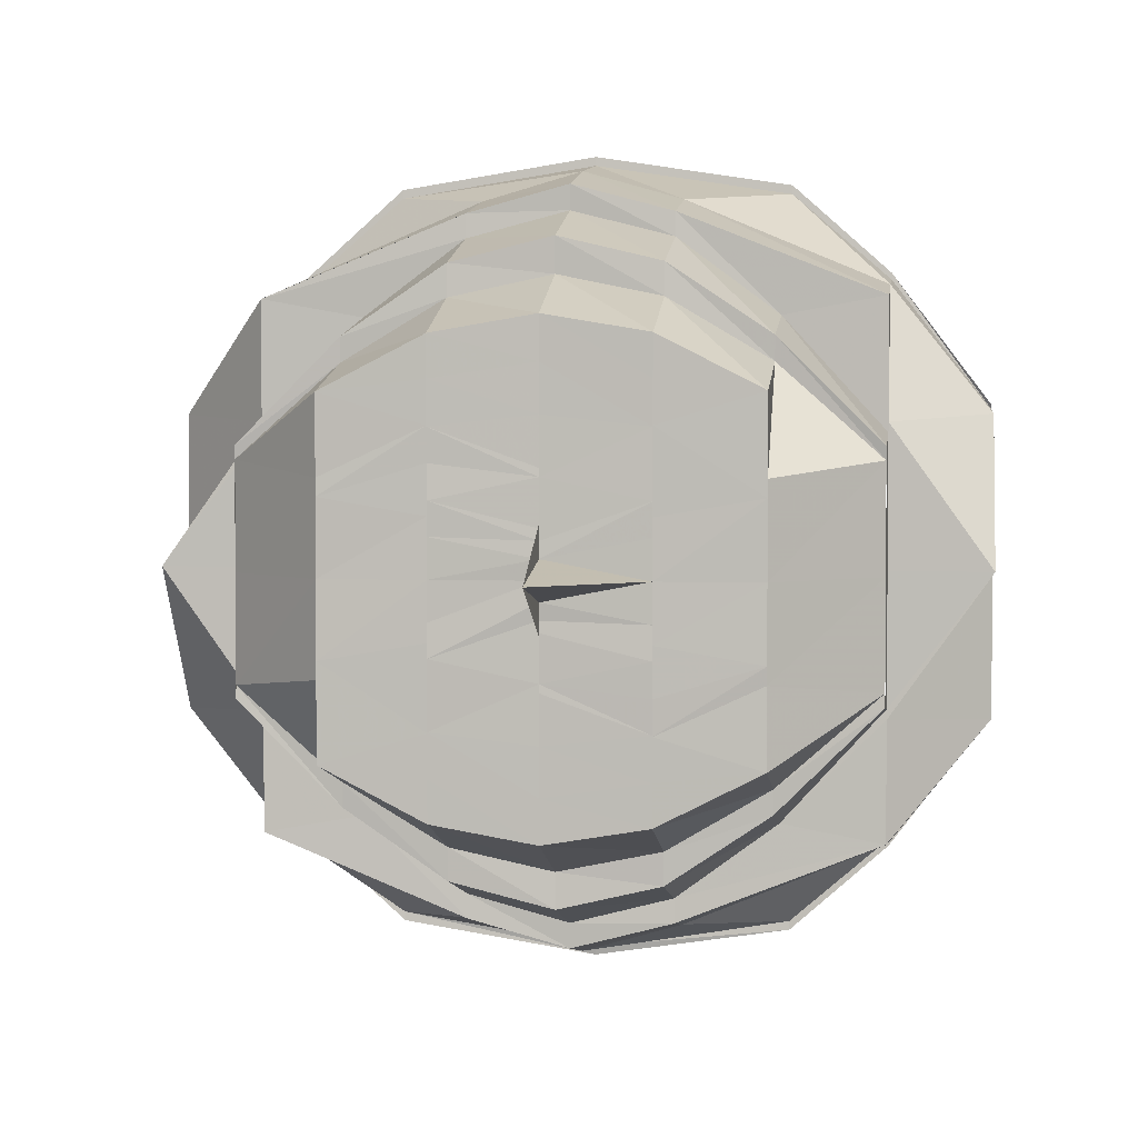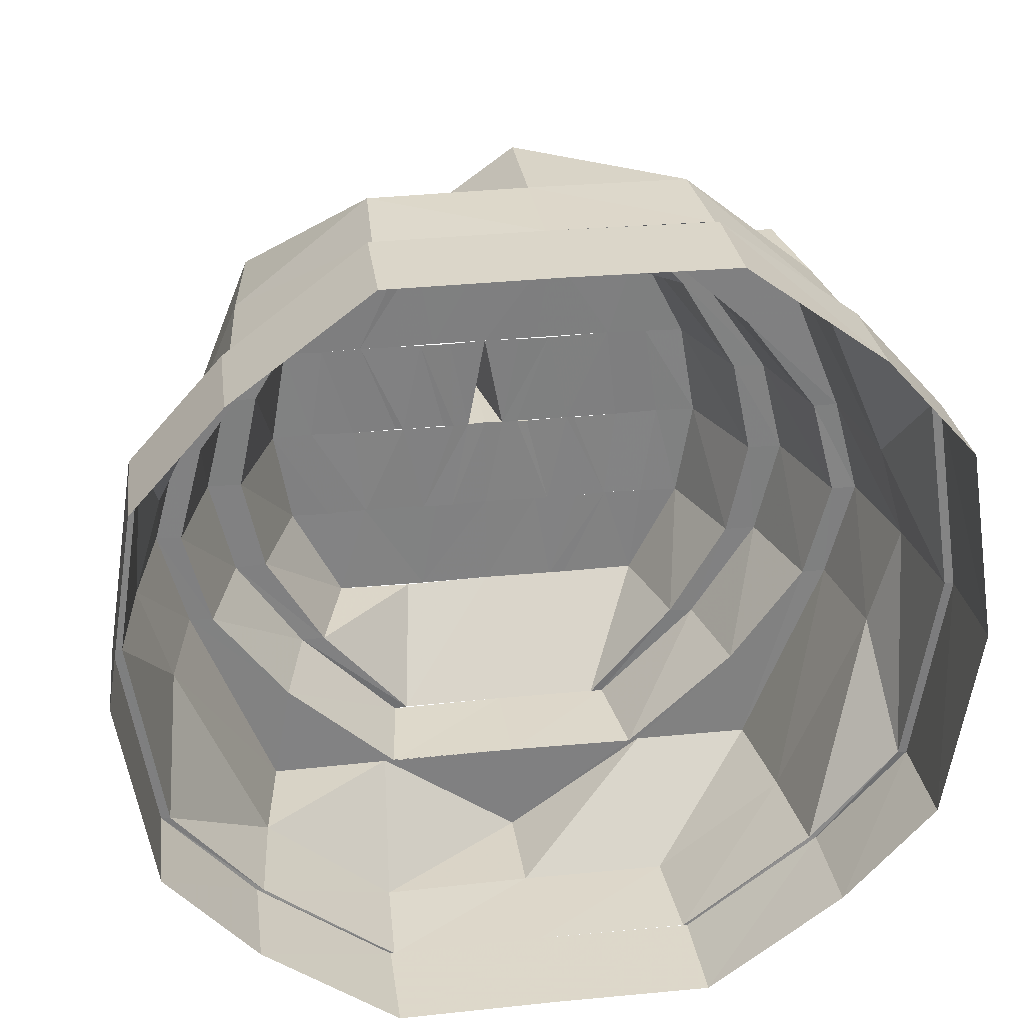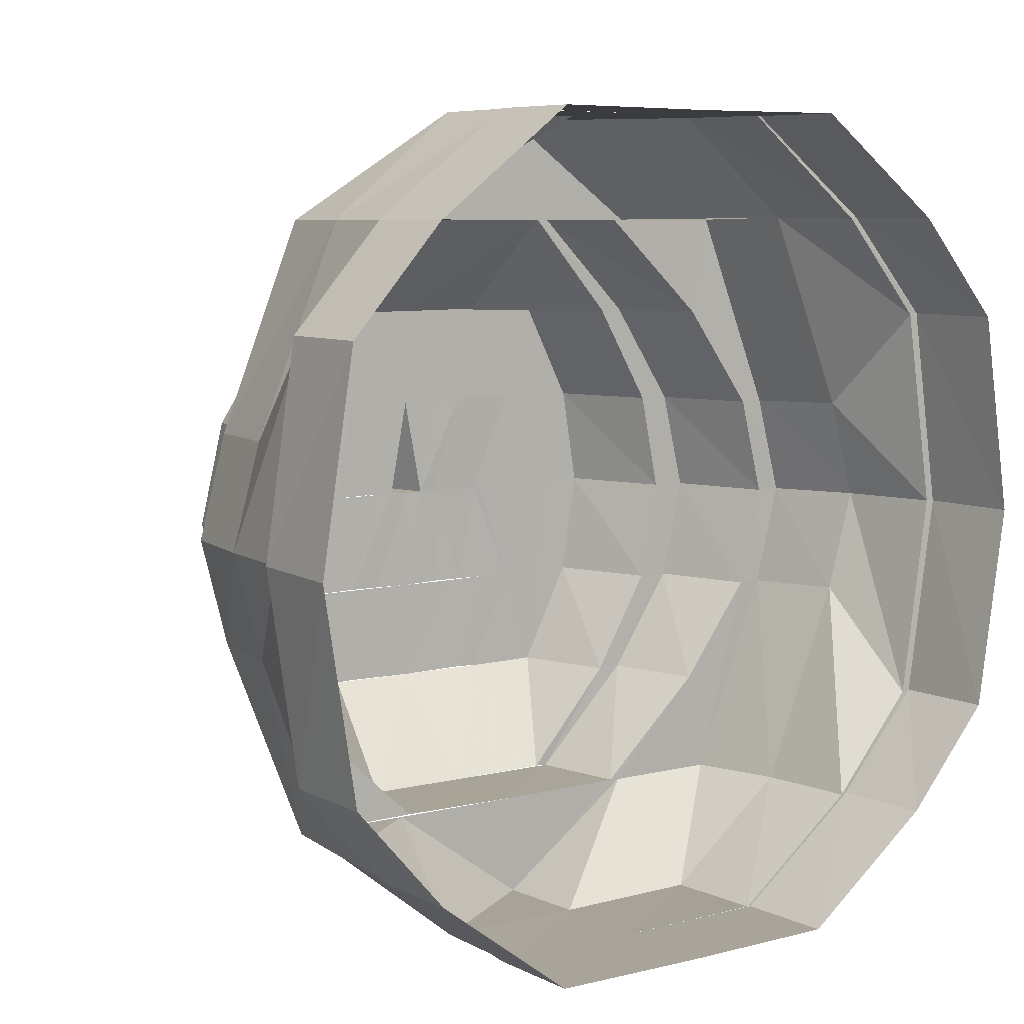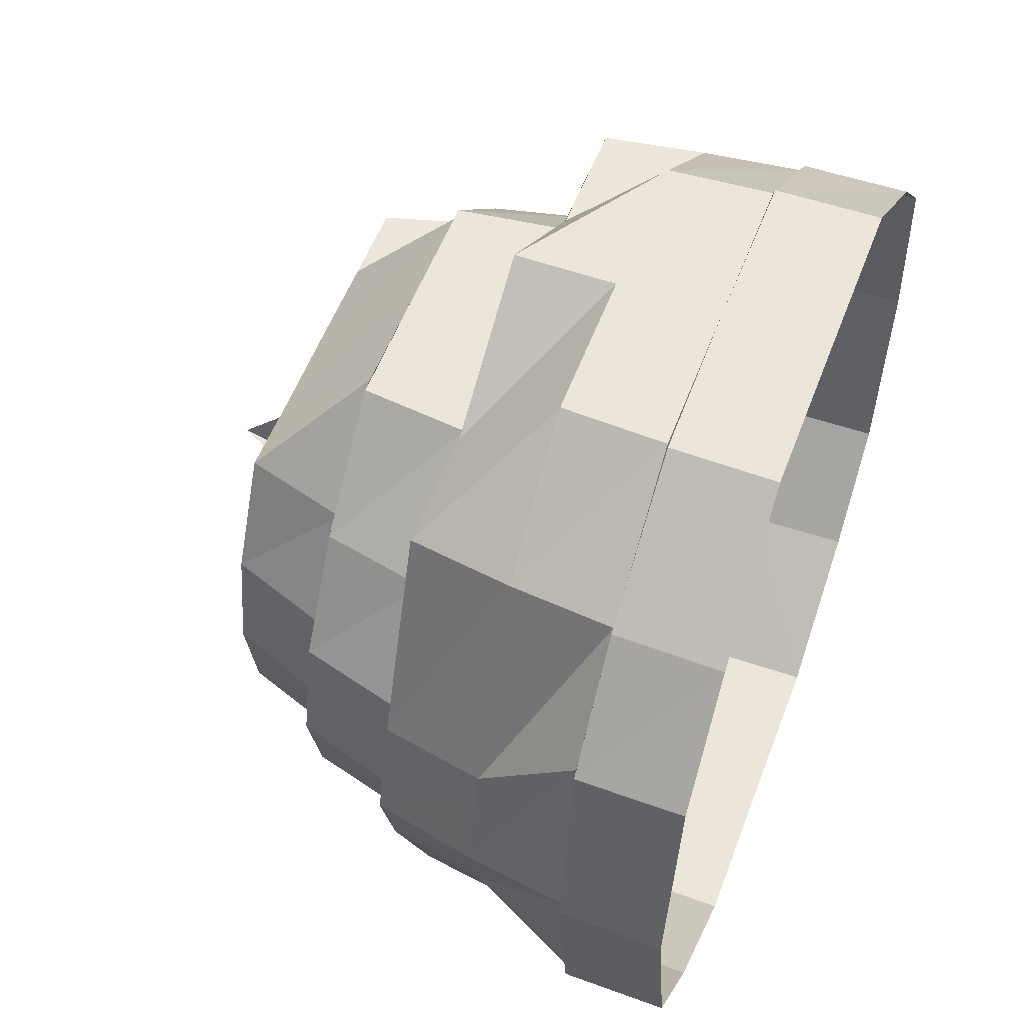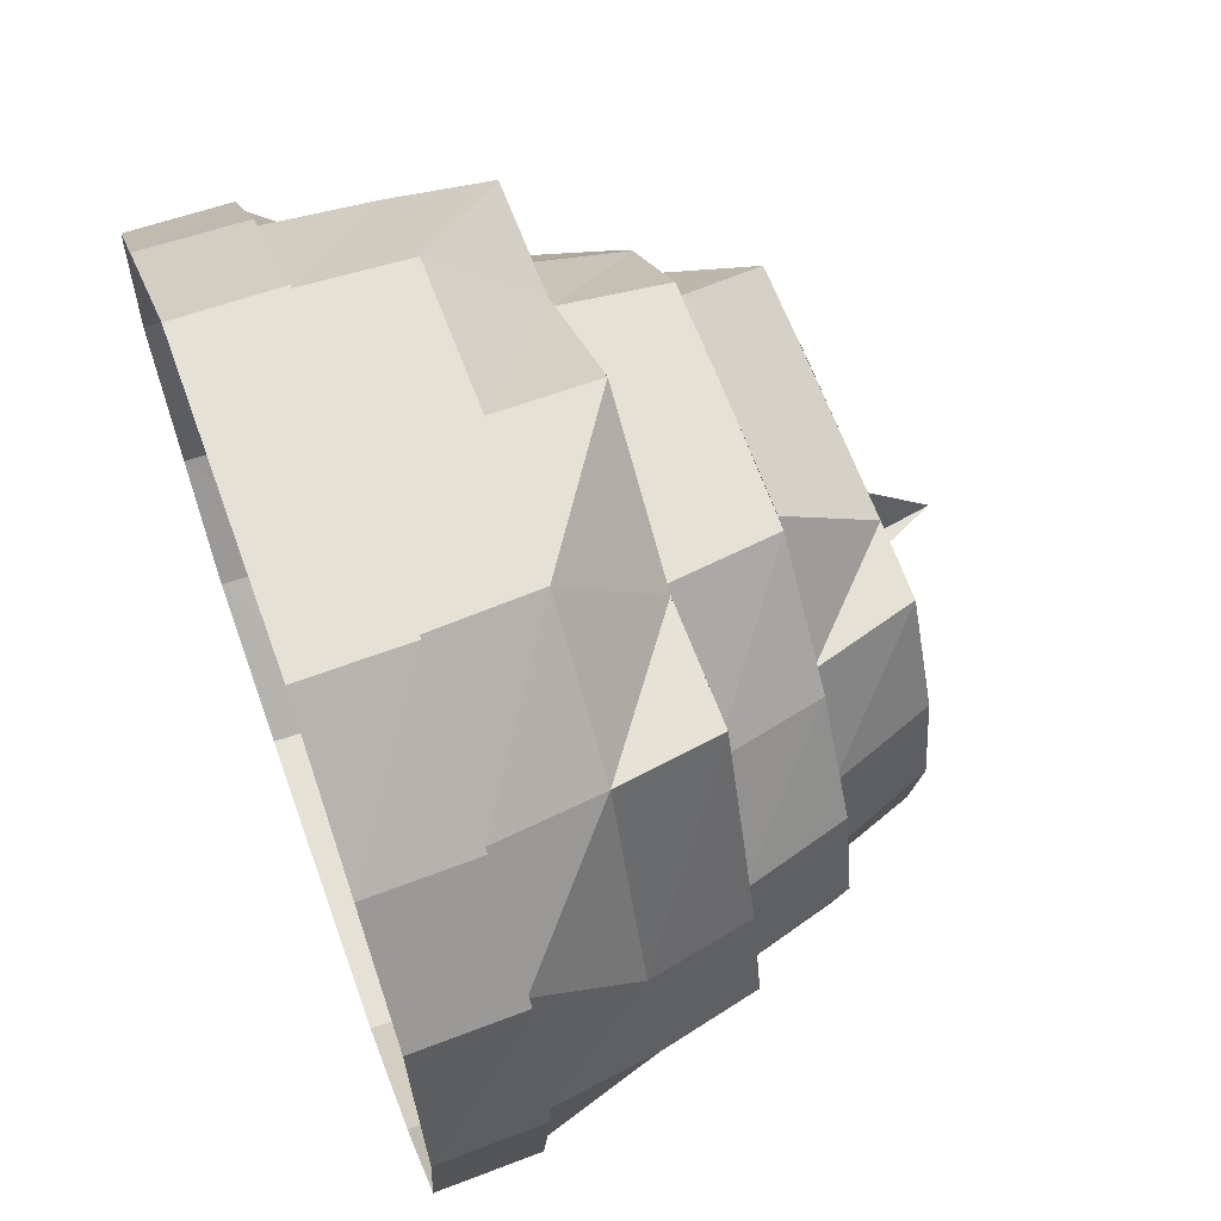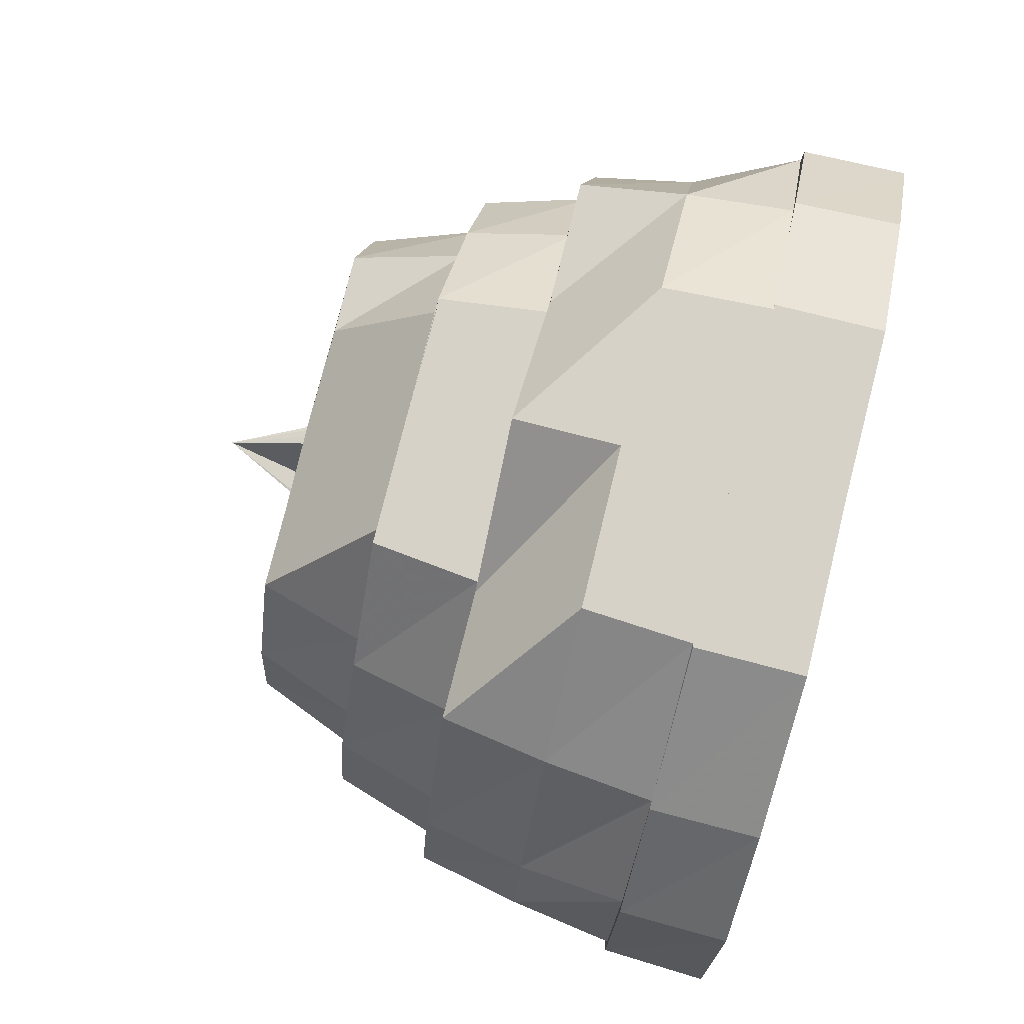
<metadata>
{"format":"obj","ext":"obj","renderer":"f3d","projection":"perspective","resolution":1024,"background":"white","views":[{"elev":3.0,"azim":97.7,"up":"+Z"},{"elev":30.1,"azim":-98.5,"up":"+Y"},{"elev":7.2,"azim":-126.1,"up":"+Y"},{"elev":54.8,"azim":-159.5,"up":"+Y"},{"elev":64.4,"azim":-20.0,"up":"+Y"},{"elev":78.3,"azim":-165.8,"up":"+Y"}]}
</metadata>
<code>
o 4195
v 2222 1871 15.68
v 2222 1871 15.67
v 2222 1871 15.68
v 2222 1871 15.67
v 2222 1871 15.65
v 2222 1871 15.7
v 2222 1871 15.7
v 2222 1871 15.71
v 2222 1871 15.7
v 2222 1871 15.71
v 2222 1871 15.7
v 2222 1871 15.67
v 2222 1871 15.65
v 2222 1871 15.72
v 2222 1871 15.71
v 2222 1871 15.71
v 2222 1871 15.73
v 2222 1871 15.72
v 2222 1871 15.72
v 2222 1871 15.72
v 2222 1871 15.72
v 2222 1871 15.73
v 2222 1871 15.73
v 2222 1871 15.72
v 2222 1871 15.72
v 2222 1871 15.72
v 2222 1871 15.71
v 2222 1871 15.71
v 2222 1871 15.72
v 2222 1871 15.7
v 2222 1871 15.71
v 2222 1871 15.71
v 2222 1871 15.7
v 2222 1871 15.7
v 2222 1871 15.7
v 2222 1871 15.68
v 2222 1871 15.68
v 2222 1871 15.67
v 2222 1871 15.67
v 2222 1871 15.66
v 2222 1871 15.67
v 2222 1871 15.65
v 2222 1871 15.67
v 2222 1871 15.65
v 2222 1871 15.65
v 2222 1871 15.65
v 2222 1871 15.65
v 2222 1871 15.65
v 2222 1871 15.64
v 2222 1871 15.64
v 2222 1871 15.65
v 2222 1871 15.65
v 2222 1871 15.64
v 2222 1871 15.64
v 2222 1871 15.65
v 2222 1871 15.65
v 2222 1871 15.66
v 2222 1871 15.65
v 2222 1871 15.65
v 2222 1871 15.67
v 2222 1871 15.65
v 2222 1871 15.64
v 2222 1871 15.64
v 2222 1871 15.65
v 2222 1871 15.65
v 2222 1871 15.65
v 2222 1871 15.66
v 2222 1871 15.67
v 2222 1871 15.67
v 2222 1871 15.65
v 2222 1871 15.65
v 2222 1871 15.65
v 2222 1871 15.67
v 2222 1871 15.66
v 2222 1871 15.65
v 2222 1871 15.66
v 2222 1871 15.65
v 2222 1871 15.64
v 2222 1871 15.65
v 2222 1871 15.66
v 2222 1871 15.66
v 2222 1871 15.67
v 2222 1871 15.65
v 2222 1871 15.66
v 2222 1871 15.65
v 2222 1871 15.65
v 2222 1871 15.65
v 2222 1871 15.65
v 2222 1871 15.66
v 2222 1871 15.67
v 2222 1871 15.66
v 2222 1871 15.66
v 2222 1871 15.67
v 2222 1871 15.65
v 2222 1871 15.67
v 2222 1871 15.66
v 2222 1871 15.66
v 2222 1871 15.66
v 2222 1871 15.65
v 2222 1871 15.67
v 2222 1871 15.67
v 2222 1871 15.68
v 2222 1871 15.68
v 2222 1871 15.7
v 2222 1871 15.68
v 2222 1871 15.68
v 2222 1871 15.71
v 2222 1871 15.7
v 2222 1871 15.7
v 2222 1871 15.68
v 2222 1871 15.7
v 2222 1871 15.7
v 2222 1871 15.71
v 2222 1871 15.71
v 2222 1871 15.71
v 2222 1871 15.71
v 2222 1871 15.7
v 2222 1871 15.72
v 2222 1871 15.71
v 2222 1871 15.72
v 2222 1871 15.72
v 2222 1871 15.71
v 2222 1871 15.71
v 2222 1871 15.71
v 2222 1871 15.71
v 2222 1871 15.7
v 2222 1871 15.68
v 2222 1871 15.7
v 2222 1871 15.71
v 2222 1871 15.7
v 2222 1871 15.71
v 2222 1871 15.7
v 2222 1871 15.69
v 2222 1871 15.71
v 2222 1871 15.7
v 2222 1871 15.69
v 2222 1871 15.68
v 2222 1871 15.67
v 2222 1871 15.67
v 2222 1871 15.67
v 2222 1871 15.66
v 2222 1871 15.7
v 2222 1871 15.68
v 2222 1871 15.69
v 2222 1871 15.7
v 2222 1871 15.69
v 2222 1871 15.69
v 2222 1871 15.67
v 2222 1871 15.67
v 2222 1871 15.66
v 2222 1871 15.68
v 2222 1871 15.68
v 2222 1871 15.68
v 2222 1871 15.66
v 2222 1871 15.68
v 2222 1871 15.67
v 2222 1871 15.67
v 2222 1871 15.66
v 2222 1871 15.66
v 2222 1871 15.66
v 2222 1871 15.65
v 2222 1871 15.66
v 2222 1871 15.66
v 2222 1871 15.67
v 2222 1871 15.65
v 2222 1871 15.65
v 2222 1871 15.66
v 2222 1871 15.66
v 2222 1871 15.66
v 2222 1871 15.66
v 2222 1871 15.66
v 2222 1871 15.67
v 2222 1871 15.66
v 2222 1871 15.66
v 2222 1871 15.67
v 2222 1871 15.68
v 2222 1871 15.67
v 2222 1871 15.66
v 2222 1871 15.66
v 2222 1871 15.67
v 2222 1871 15.67
v 2222 1871 15.66
v 2222 1871 15.67
v 2222 1871 15.68
v 2222 1871 15.66
v 2222 1871 15.67
v 2222 1871 15.68
v 2222 1871 15.67
v 2222 1871 15.67
v 2222 1871 15.68
v 2222 1871 15.67
v 2222 1871 15.68
v 2222 1871 15.68
v 2222 1871 15.67
v 2222 1871 15.67
v 2222 1871 15.67
v 2222 1871 15.67
v 2222 1871 15.68
v 2222 1871 15.68
v 2222 1871 15.68
v 2222 1871 15.68
v 2222 1871 15.68
v 2222 1871 15.68
v 2222 1871 15.68
v 2222 1871 15.68
v 2222 1871 15.68
v 2222 1871 15.68
v 2222 1871 15.68
v 2222 1871 15.68
v 2222 1871 15.68
v 2222 1871 15.69
v 2222 1871 15.68
v 2222 1871 15.68
v 2222 1871 15.68
v 2222 1871 15.69
v 2222 1871 15.69
v 2222 1871 15.69
v 2222 1871 15.69
v 2222 1871 15.69
v 2222 1871 15.69
v 2222 1871 15.69
v 2222 1871 15.69
v 2222 1871 15.69
v 2222 1871 15.69
v 2222 1871 15.69
v 2222 1871 15.7
v 2222 1871 15.7
v 2222 1871 15.69
v 2222 1871 15.7
v 2222 1871 15.7
v 2222 1871 15.7
v 2222 1871 15.71
v 2222 1871 15.71
v 2222 1871 15.71
v 2222 1871 15.71
v 2222 1871 15.71
v 2222 1871 15.7
v 2222 1871 15.7
v 2222 1871 15.69
v 2222 1871 15.69
v 2222 1871 15.7
v 2222 1871 15.69
v 2222 1871 15.69
v 2222 1871 15.7
v 2222 1871 15.71
v 2222 1871 15.71
v 2222 1871 15.71
v 2222 1871 15.72
v 2222 1871 15.72
v 2222 1871 15.71
v 2222 1871 15.72
v 2222 1871 15.7
v 2222 1871 15.71
v 2222 1871 15.72
v 2222 1871 15.72
v 2222 1871 15.71
v 2222 1871 15.7
v 2222 1871 15.71
v 2222 1871 15.72
v 2222 1871 15.72
v 2222 1871 15.71
v 2222 1871 15.72
v 2222 1871 15.71
v 2222 1871 15.7
v 2222 1871 15.72
v 2222 1871 15.72
v 2222 1871 15.72
v 2222 1871 15.73
v 2222 1871 15.72
v 2222 1871 15.72
v 2222 1871 15.72
v 2222 1871 15.71
v 2222 1871 15.71
v 2222 1871 15.7
v 2222 1871 15.7
v 2222 1871 15.72
v 2222 1871 15.71
v 2222 1871 15.7
v 2222 1871 15.71
v 2222 1871 15.72
v 2222 1871 15.7
v 2222 1871 15.7
v 2222 1871 15.68
v 2222 1871 15.68
v 2222 1871 15.67
v 2222 1871 15.68
v 2222 1871 15.68
v 2222 1871 15.66
v 2222 1871 15.67
v 2222 1871 15.68
v 2222 1871 15.67
v 2222 1871 15.67
v 2222 1871 15.67
v 2222 1871 15.68
v 2222 1871 15.67
v 2222 1871 15.66
v 2222 1871 15.67
v 2222 1871 15.7
v 2222 1871 15.68
v 2222 1871 15.7
v 2222 1871 15.71
v 2222 1871 15.7
v 2222 1871 15.7
v 2222 1871 15.7
v 2222 1871 15.7
v 2222 1871 15.71
v 2222 1871 15.68
v 2222 1871 15.68
v 2222 1871 15.68
v 2222 1871 15.69
v 2222 1871 15.68
v 2222 1871 15.68
v 2222 1871 15.69
v 2222 1871 15.68
v 2222 1871 15.68
v 2222 1871 15.69
v 2222 1871 15.69
v 2222 1871 15.68
v 2222 1871 15.68
v 2222 1871 15.68
v 2222 1871 15.68
v 2222 1871 15.69
v 2222 1871 15.69
v 2222 1871 15.69
v 2222 1871 15.69
f 1 2 3
f 3 2 4
f 2 5 4
f 6 1 3
f 7 1 6
f 8 6 9
f 10 7 11
f 12 5 13
f 14 15 10
f 15 7 16
f 17 18 14
f 18 15 19
f 20 19 21
f 22 18 23
f 24 22 17
f 25 22 26
f 27 25 24
f 28 26 29
f 30 31 28
f 32 25 31
f 33 32 27
f 34 32 35
f 36 34 35
f 37 34 36
f 38 37 36
f 39 37 38
f 40 38 41
f 42 39 43
f 44 39 45
f 46 44 42
f 47 44 48
f 49 47 46
f 50 48 51
f 52 53 49
f 53 47 54
f 13 55 52
f 55 53 56
f 57 56 58
f 5 55 59
f 60 59 57
f 61 54 62
f 63 64 62
f 65 63 61
f 66 65 67
f 68 66 69
f 61 62 70
f 64 71 72
f 71 73 74
f 72 45 74
f 72 74 75
f 76 61 70
f 70 62 77
f 77 72 75
f 78 79 77
f 75 74 80
f 81 82 80
f 83 80 84
f 75 80 85
f 77 75 86
f 86 75 85
f 87 77 86
f 70 77 87
f 86 85 88
f 89 70 87
f 90 89 91
f 76 70 89
f 89 87 92
f 93 76 89
f 87 86 94
f 92 87 94
f 94 86 88
f 95 92 96
f 92 94 97
f 98 99 76
f 100 76 93
f 101 98 100
f 100 67 76
f 102 100 93
f 102 93 103
f 104 102 105
f 106 100 102
f 107 108 104
f 106 69 100
f 3 69 106
f 109 106 110
f 111 3 106
f 111 106 108
f 112 3 111
f 113 111 108
f 114 112 111
f 114 111 113
f 113 108 115
f 116 117 114
f 118 114 119
f 120 113 115
f 121 122 120
f 120 115 123
f 123 115 124
f 125 126 124
f 126 127 128
f 123 124 129
f 129 124 130
f 131 132 130
f 130 128 133
f 129 130 134
f 130 133 135
f 134 130 135
f 135 133 136
f 133 137 136
f 128 103 137
f 103 138 137
f 137 138 139
f 140 141 139
f 135 136 142
f 136 137 143
f 142 136 144
f 145 135 142
f 134 135 145
f 142 144 146
f 146 144 147
f 144 143 147
f 137 148 143
f 149 150 148
f 147 143 151
f 143 148 152
f 143 153 151
f 148 154 152
f 151 153 155
f 153 156 155
f 153 157 156
f 152 154 157
f 148 97 154
f 157 158 156
f 97 159 154
f 97 94 159
f 154 160 157
f 157 160 158
f 154 159 160
f 94 88 159
f 159 161 160
f 159 88 161
f 160 162 158
f 160 161 162
f 158 162 163
f 158 163 164
f 88 165 161
f 88 85 165
f 166 167 165
f 161 165 168
f 161 168 162
f 165 169 168
f 165 170 169
f 168 169 171
f 170 172 169
f 162 168 173
f 168 171 173
f 162 173 163
f 174 175 171
f 175 176 177
f 173 171 178
f 179 180 178
f 178 177 181
f 173 178 182
f 163 173 182
f 178 181 183
f 182 178 183
f 183 181 184
f 163 182 185
f 164 163 185
f 164 185 186
f 181 187 184
f 182 183 188
f 185 182 188
f 183 184 189
f 188 183 189
f 189 184 190
f 189 190 191
f 191 190 192
f 190 193 192
f 184 187 193
f 185 188 194
f 186 185 194
f 194 188 195
f 194 195 196
f 186 194 197
f 196 195 197
f 195 191 197
f 198 186 197
f 197 191 199
f 197 199 200
f 198 197 201
f 199 202 201
f 203 199 204
f 205 198 204
f 204 202 205
f 206 198 207
f 208 206 205
f 202 209 207
f 151 206 210
f 211 151 208
f 205 212 213
f 214 215 213
f 216 151 217
f 218 216 211
f 211 219 218
f 220 219 217
f 209 220 217
f 221 222 218
f 222 216 223
f 219 224 223
f 224 222 225
f 224 146 222
f 219 226 224
f 227 146 224
f 228 227 224
f 229 227 228
f 226 229 224
f 229 145 227
f 226 230 229
f 230 145 229
f 231 230 226
f 230 134 145
f 231 232 230
f 232 134 230
f 232 129 134
f 233 232 231
f 234 129 232
f 233 234 232
f 234 123 129
f 235 123 234
f 235 120 123
f 236 234 233
f 236 235 234
f 237 236 233
f 237 233 238
f 239 237 238
f 239 238 240
f 209 239 240
f 193 239 209
f 192 193 209
f 241 236 237
f 242 241 237
f 193 243 242
f 243 241 242
f 187 243 193
f 244 245 243
f 243 246 241
f 241 247 236
f 246 247 241
f 247 235 236
f 246 248 247
f 247 249 235
f 248 249 247
f 249 120 235
f 250 248 246
f 249 251 120
f 252 250 253
f 248 254 249
f 254 251 249
f 250 255 248
f 255 254 248
f 256 255 250
f 257 256 258
f 255 259 254
f 254 260 251
f 259 260 254
f 260 114 251
f 260 261 114
f 259 262 260
f 262 261 260
f 262 16 261
f 263 264 261
f 265 263 262
f 266 267 259
f 268 265 269
f 270 268 271
f 271 23 269
f 272 270 273
f 274 272 275
f 271 269 276
f 276 269 259
f 276 259 255
f 256 276 255
f 277 271 276
f 277 276 256
f 278 277 256
f 279 280 277
f 281 273 277
f 281 277 278
f 282 279 281
f 283 281 278
f 283 278 284
f 285 283 286
f 287 281 283
f 288 172 285
f 287 275 281
f 36 275 287
f 289 287 290
f 291 36 287
f 291 287 172
f 292 36 291
f 170 291 172
f 80 292 291
f 80 291 170
f 293 294 295
f 296 295 297
f 298 299 300
f 301 300 302
f 177 284 187
f 284 303 187
f 187 303 304
f 305 306 304
f 307 308 309
f 310 307 311
f 312 308 213
f 310 313 213
f 312 314 213
f 315 314 213
f 316 313 213
f 316 317 213
f 318 319 213
f 320 319 213
f 320 321 213
f 322 323 213
f 324 323 213
f 324 325 213

</code>
